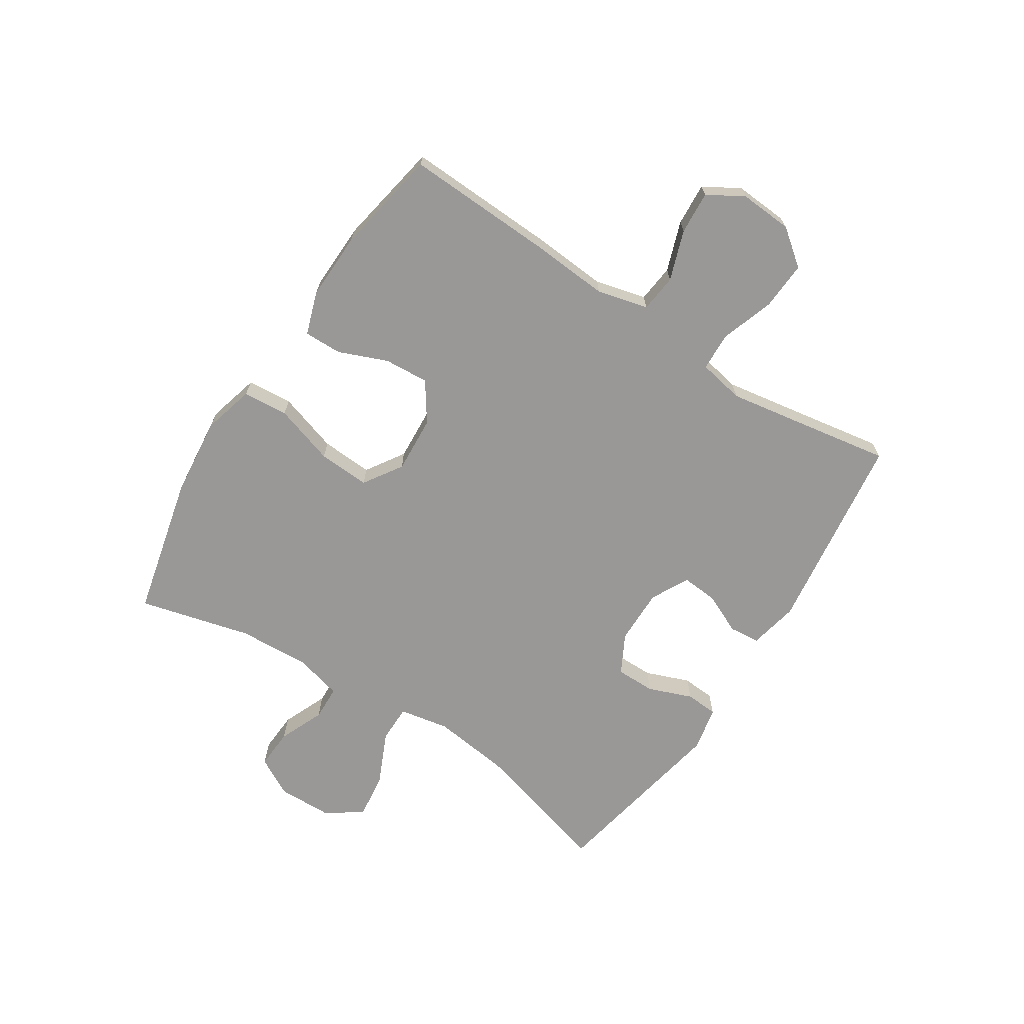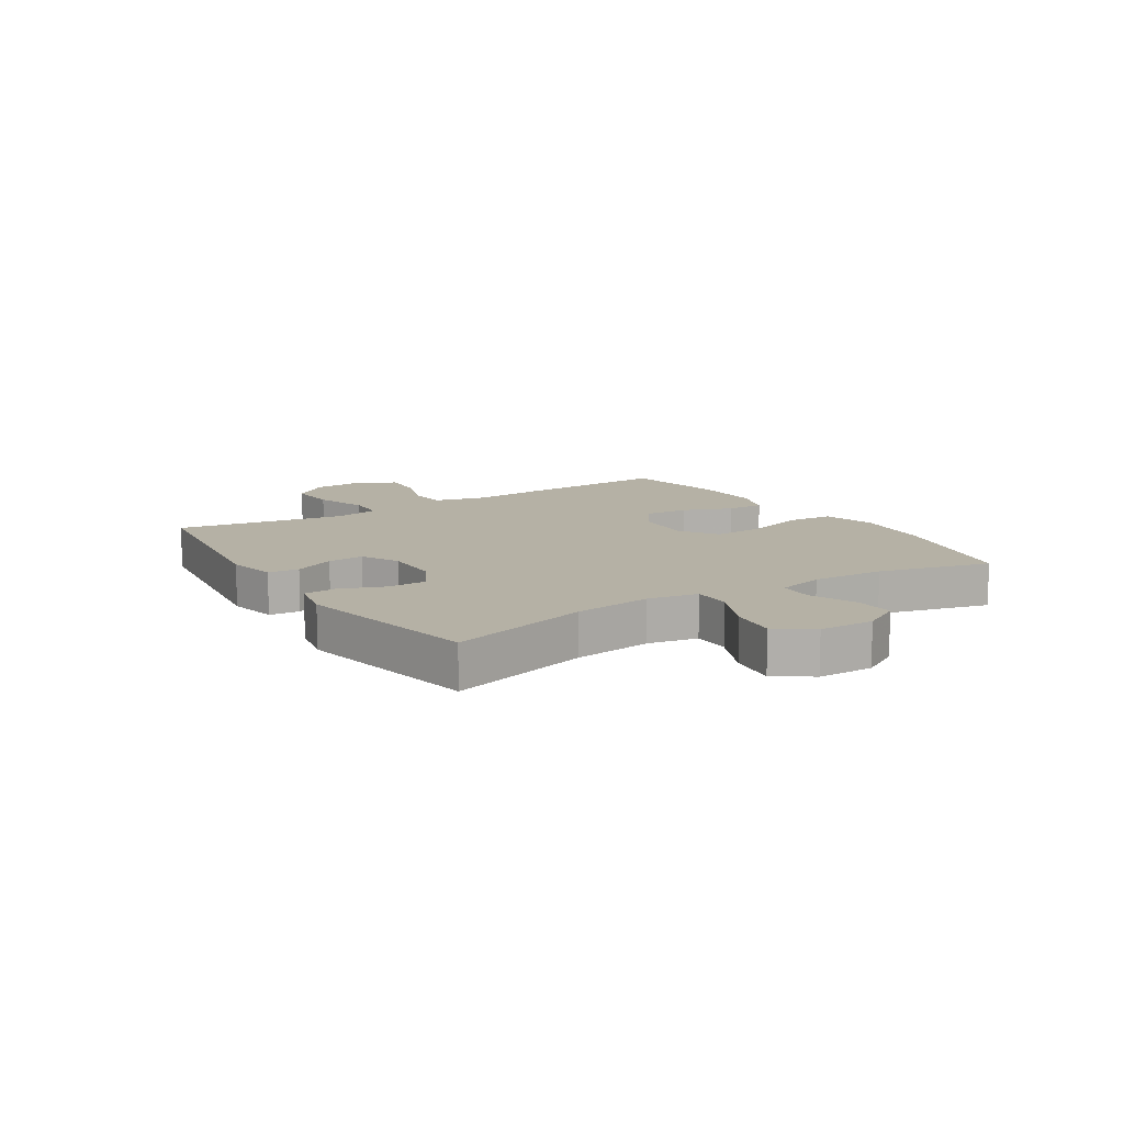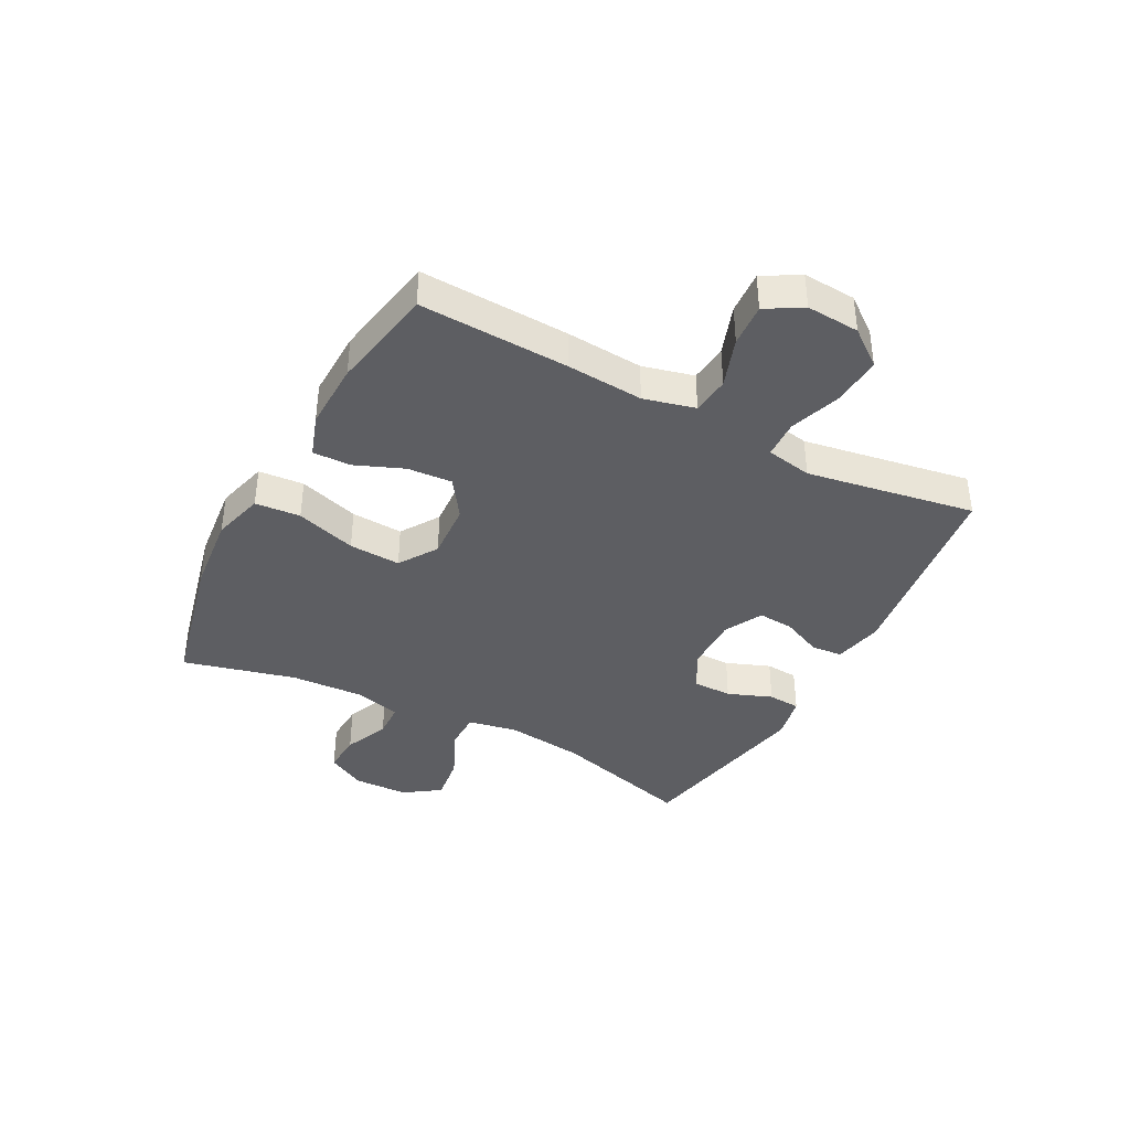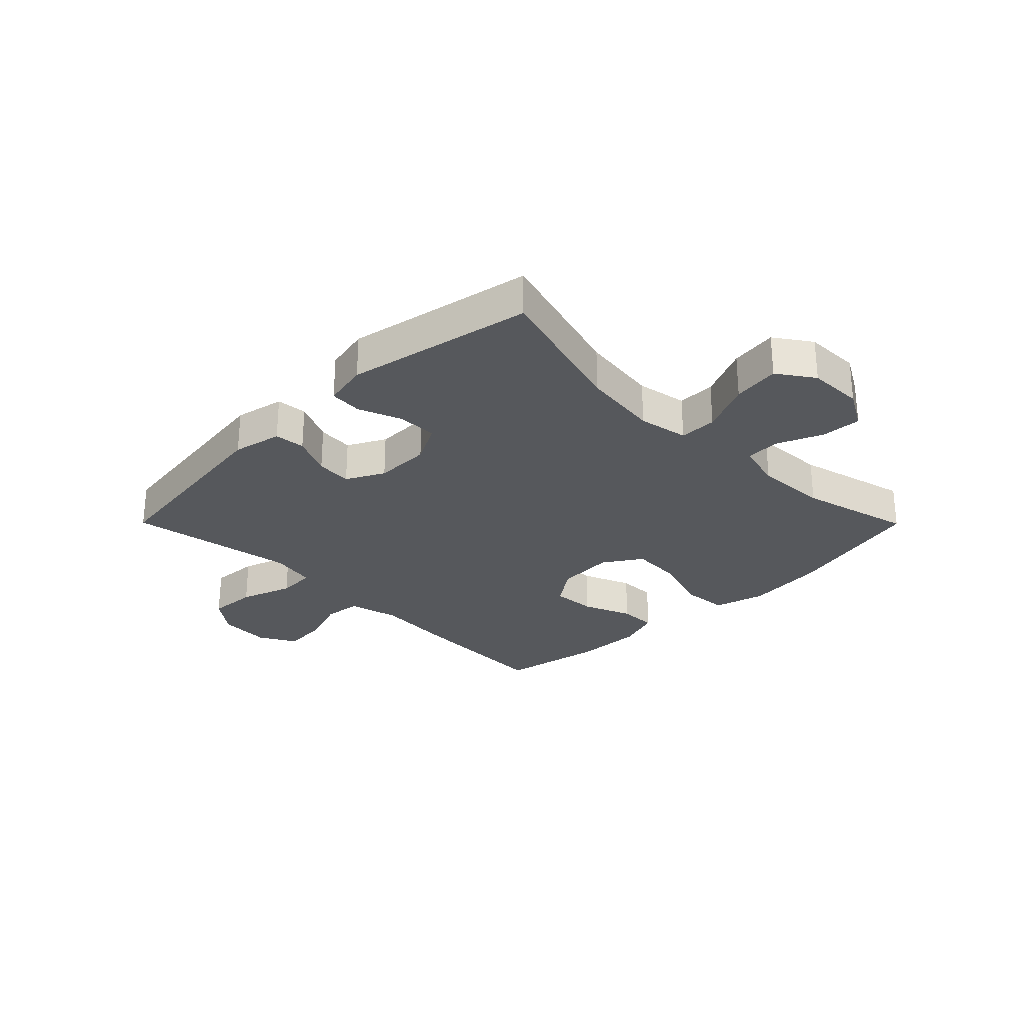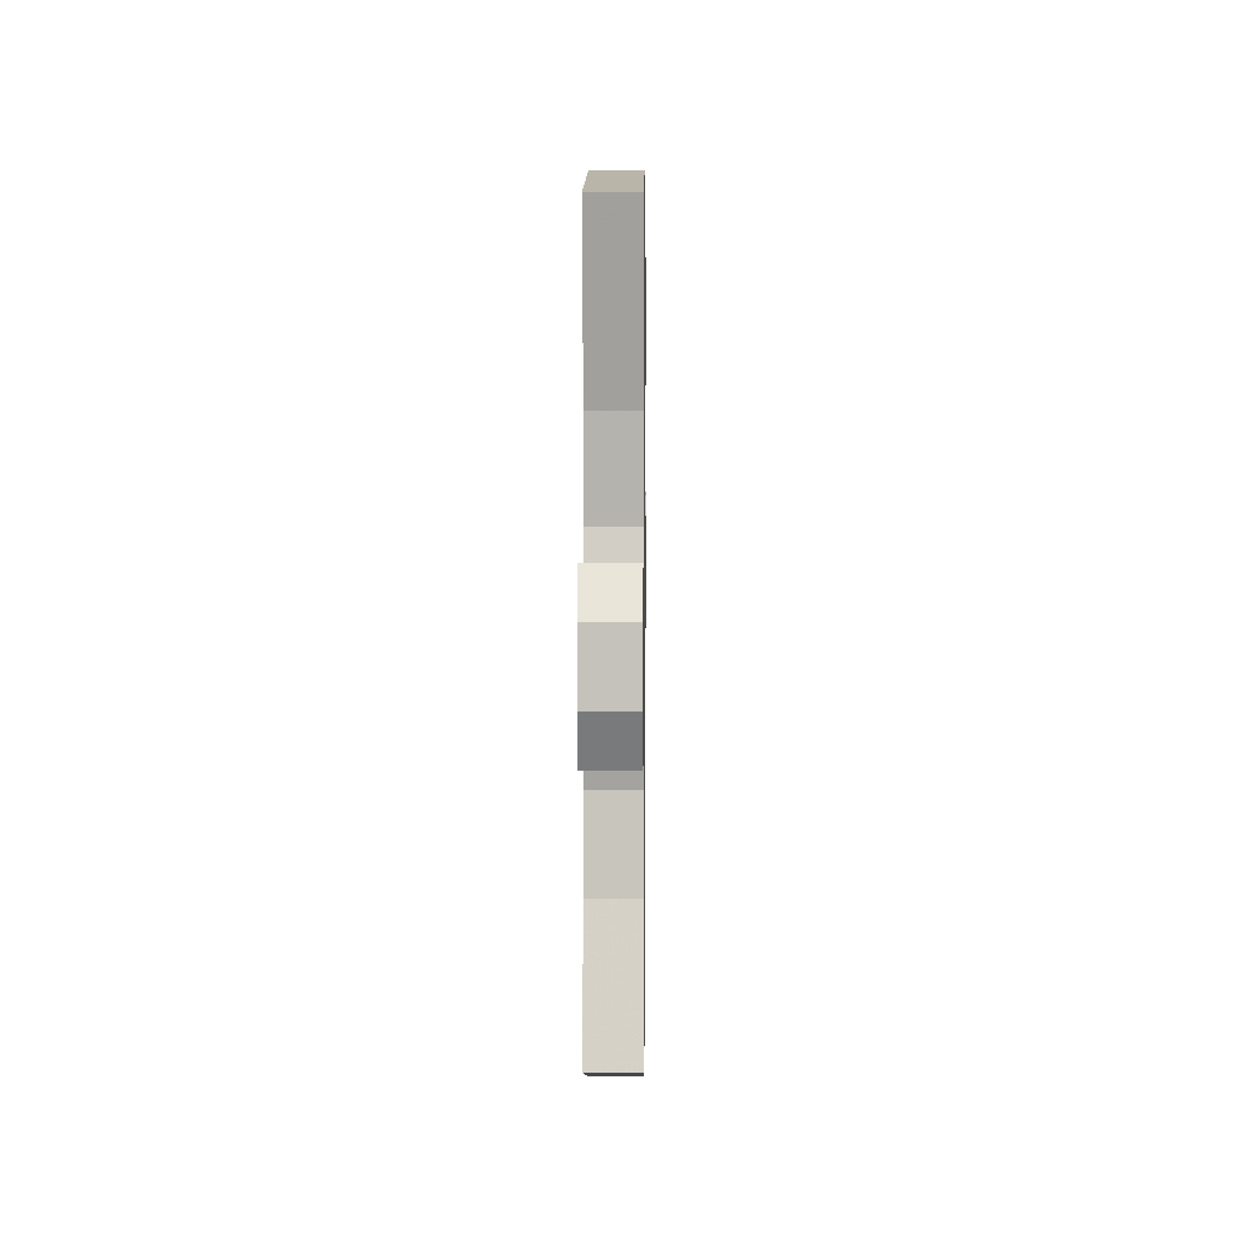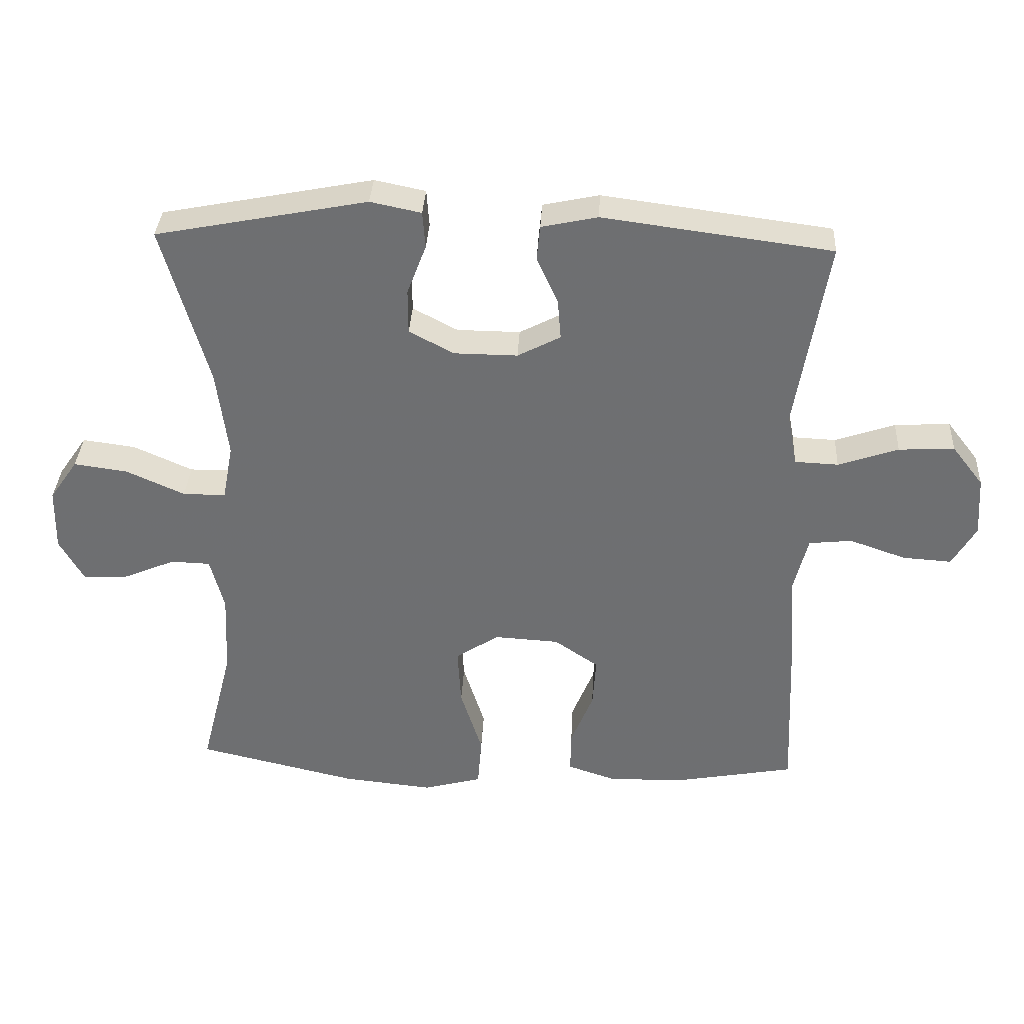
<metadata>
{"format":"obj","ext":"obj","renderer":"f3d","projection":"perspective","resolution":1024,"background":"white","views":[{"elev":-68.6,"azim":-122.8,"up":"+Y"},{"elev":11.8,"azim":57.6,"up":"+Y"},{"elev":-39.0,"azim":-117.8,"up":"+Y"},{"elev":-27.7,"azim":44.8,"up":"+Y"},{"elev":2.6,"azim":90.7,"up":"+Z"},{"elev":35.0,"azim":-177.0,"up":"+Z"}]}
</metadata>
<code>
v 0.5 0.07 0.5
v 0.431 0.07 0.256
v 0.414 0.07 0.122
v 0.43 0.07 0.036
v 0.495 0.07 0.036
v 0.584 0.07 0.076
v 0.665 0.07 0.087
v 0.708 0.07 0.025
v 0.71 0.07 -0.07
v 0.673 0.07 -0.136
v 0.604 0.07 -0.132
v 0.526 0.07 -0.099
v 0.466 0.07 -0.101
v 0.445 0.07 -0.182
v 0.451 0.07 -0.307
v 0.5 0.07 -0.5
v 0.256 0.07 -0.557
v 0.12 0.07 -0.571
v 0.031 0.07 -0.547
v 0.025 0.07 -0.469
v 0.058 0.07 -0.365
v 0.063 0.07 -0.276
v -0.003 0.07 -0.233
v -0.101 0.07 -0.239
v -0.168 0.07 -0.285
v -0.163 0.07 -0.362
v -0.129 0.07 -0.446
v -0.128 0.07 -0.511
v -0.202 0.07 -0.536
v -0.319 0.07 -0.533
v -0.5 0.07 -0.5
v -0.489 0.07 -0.243
v -0.479 0.07 -0.111
v -0.501 0.07 -0.023
v -0.566 0.07 -0.016
v -0.652 0.07 -0.046
v -0.726 0.07 -0.051
v -0.762 0.07 0.011
v -0.756 0.07 0.102
v -0.708 0.07 0.164
v -0.624 0.07 0.159
v -0.533 0.07 0.128
v -0.467 0.07 0.131
v -0.452 0.07 0.21
v -0.472 0.07 0.332
v -0.5 0.07 0.5
v -0.154 0.07 0.546
v -0.069 0.07 0.528
v -0.064 0.07 0.475
v -0.096 0.07 0.405
v -0.101 0.07 0.343
v -0.036 0.07 0.309
v 0.06 0.07 0.31
v 0.128 0.07 0.346
v 0.128 0.07 0.414
v 0.099 0.07 0.49
v 0.103 0.07 0.546
v 0.18 0.07 0.562
v 0.5 0 0.5
v 0.431 0 0.256
v 0.414 0 0.122
v 0.43 0 0.036
v 0.495 0 0.036
v 0.584 0 0.076
v 0.665 0 0.087
v 0.708 0 0.025
v 0.71 0 -0.07
v 0.673 0 -0.136
v 0.604 0 -0.132
v 0.526 0 -0.099
v 0.466 0 -0.101
v 0.445 0 -0.182
v 0.451 0 -0.307
v 0.5 0 -0.5
v 0.256 0 -0.557
v 0.12 0 -0.571
v 0.031 0 -0.547
v 0.025 0 -0.469
v 0.058 0 -0.365
v 0.063 0 -0.276
v -0.003 0 -0.233
v -0.101 0 -0.239
v -0.168 0 -0.285
v -0.163 0 -0.362
v -0.129 0 -0.446
v -0.128 0 -0.511
v -0.202 0 -0.536
v -0.319 0 -0.533
v -0.5 0 -0.5
v -0.489 0 -0.243
v -0.479 0 -0.111
v -0.501 0 -0.023
v -0.566 0 -0.016
v -0.652 0 -0.046
v -0.726 0 -0.051
v -0.762 0 0.011
v -0.756 0 0.102
v -0.708 0 0.164
v -0.624 0 0.159
v -0.533 0 0.128
v -0.467 0 0.131
v -0.452 0 0.21
v -0.472 0 0.332
v -0.5 0 0.5
v -0.154 0 0.546
v -0.069 0 0.528
v -0.064 0 0.475
v -0.096 0 0.405
v -0.101 0 0.343
v -0.036 0 0.309
v 0.06 0 0.31
v 0.128 0 0.346
v 0.128 0 0.414
v 0.099 0 0.49
v 0.103 0 0.546
v 0.18 0 0.562
f 55 56 57 58
f 54 55 58 1
f 53 54 1 2
f 52 53 2 3
f 47 48 49 50
f 45 46 47 50
f 44 45 50 51
f 43 44 51 52
f 39 40 41 42
f 39 42 43
f 38 39 43
f 35 36 37 38
f 34 35 38 43
f 33 34 43 52
f 26 27 28 29
f 25 26 29 30
f 18 19 20 21
f 18 21 22
f 15 16 17 18
f 14 15 18 22
f 13 14 22 23
f 9 10 11 12
f 9 12 13
f 8 9 13
f 5 6 7 8
f 4 5 8 13
f 33 52 3 4
f 25 30 31 32
f 24 25 32 33
f 23 24 33
f 4 13 23 33
f 116 115 114 113
f 59 116 113 112
f 60 59 112 111
f 61 60 111 110
f 108 107 106 105
f 108 105 104 103
f 109 108 103 102
f 110 109 102 101
f 100 99 98 97
f 101 100 97
f 101 97 96
f 96 95 94 93
f 101 96 93 92
f 110 101 92 91
f 87 86 85 84
f 88 87 84 83
f 79 78 77 76
f 80 79 76
f 76 75 74 73
f 80 76 73 72
f 81 80 72 71
f 70 69 68 67
f 71 70 67
f 71 67 66
f 66 65 64 63
f 71 66 63 62
f 62 61 110 91
f 90 89 88 83
f 91 90 83 82
f 91 82 81
f 91 81 71 62
f 1 59 60 2
f 2 60 61 3
f 3 61 62 4
f 4 62 63 5
f 5 63 64 6
f 6 64 65 7
f 7 65 66 8
f 8 66 67 9
f 9 67 68 10
f 10 68 69 11
f 11 69 70 12
f 12 70 71 13
f 13 71 72 14
f 14 72 73 15
f 15 73 74 16
f 16 74 75 17
f 17 75 76 18
f 18 76 77 19
f 19 77 78 20
f 20 78 79 21
f 21 79 80 22
f 22 80 81 23
f 23 81 82 24
f 24 82 83 25
f 25 83 84 26
f 26 84 85 27
f 27 85 86 28
f 28 86 87 29
f 29 87 88 30
f 30 88 89 31
f 31 89 90 32
f 32 90 91 33
f 33 91 92 34
f 34 92 93 35
f 35 93 94 36
f 36 94 95 37
f 37 95 96 38
f 38 96 97 39
f 39 97 98 40
f 40 98 99 41
f 41 99 100 42
f 42 100 101 43
f 43 101 102 44
f 44 102 103 45
f 45 103 104 46
f 46 104 105 47
f 47 105 106 48
f 48 106 107 49
f 49 107 108 50
f 50 108 109 51
f 51 109 110 52
f 52 110 111 53
f 53 111 112 54
f 54 112 113 55
f 55 113 114 56
f 56 114 115 57
f 57 115 116 58
f 58 116 59 1

</code>
